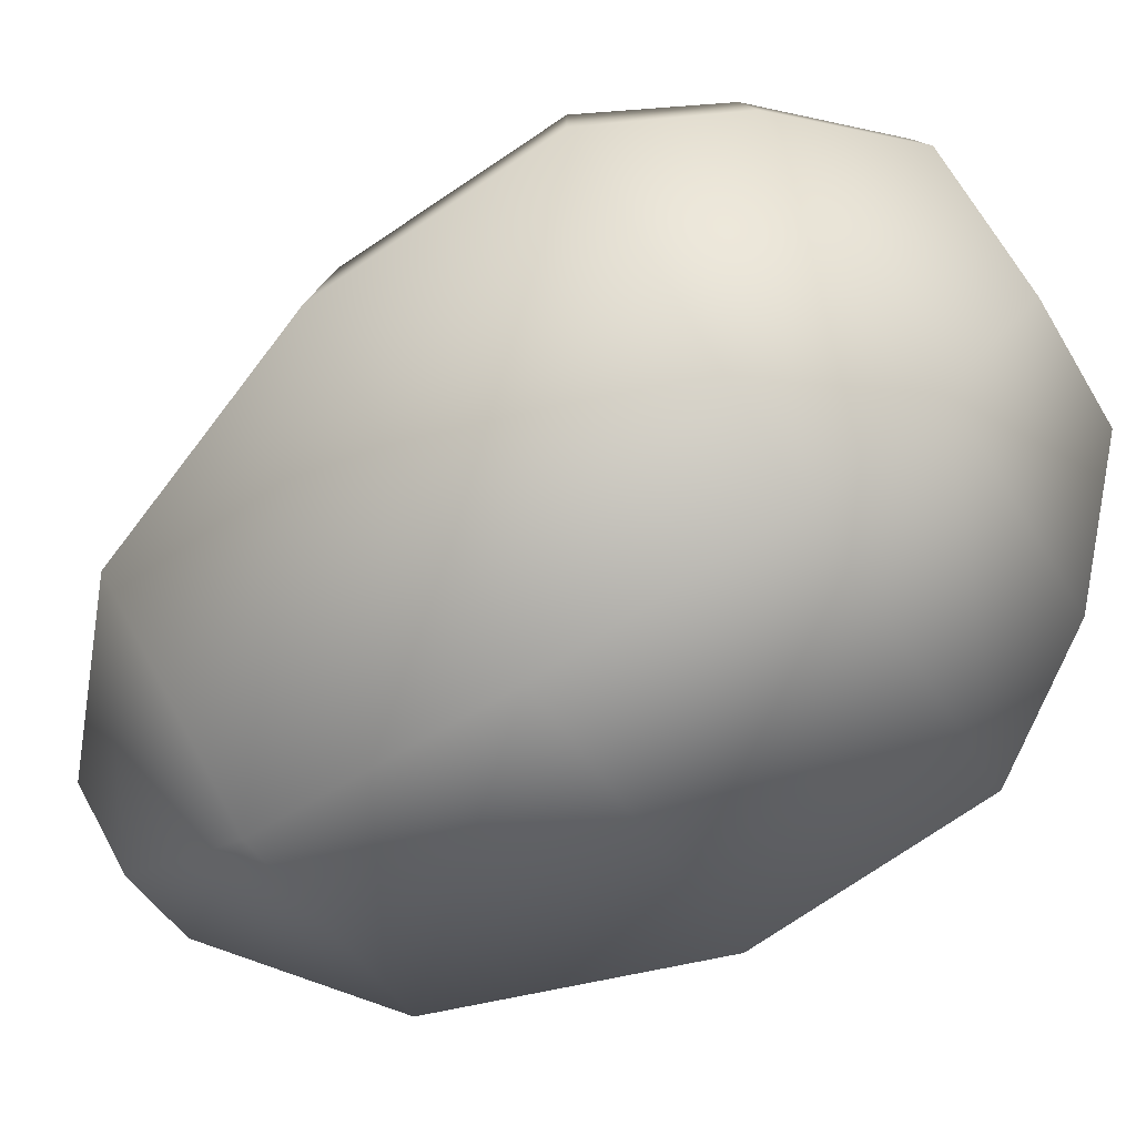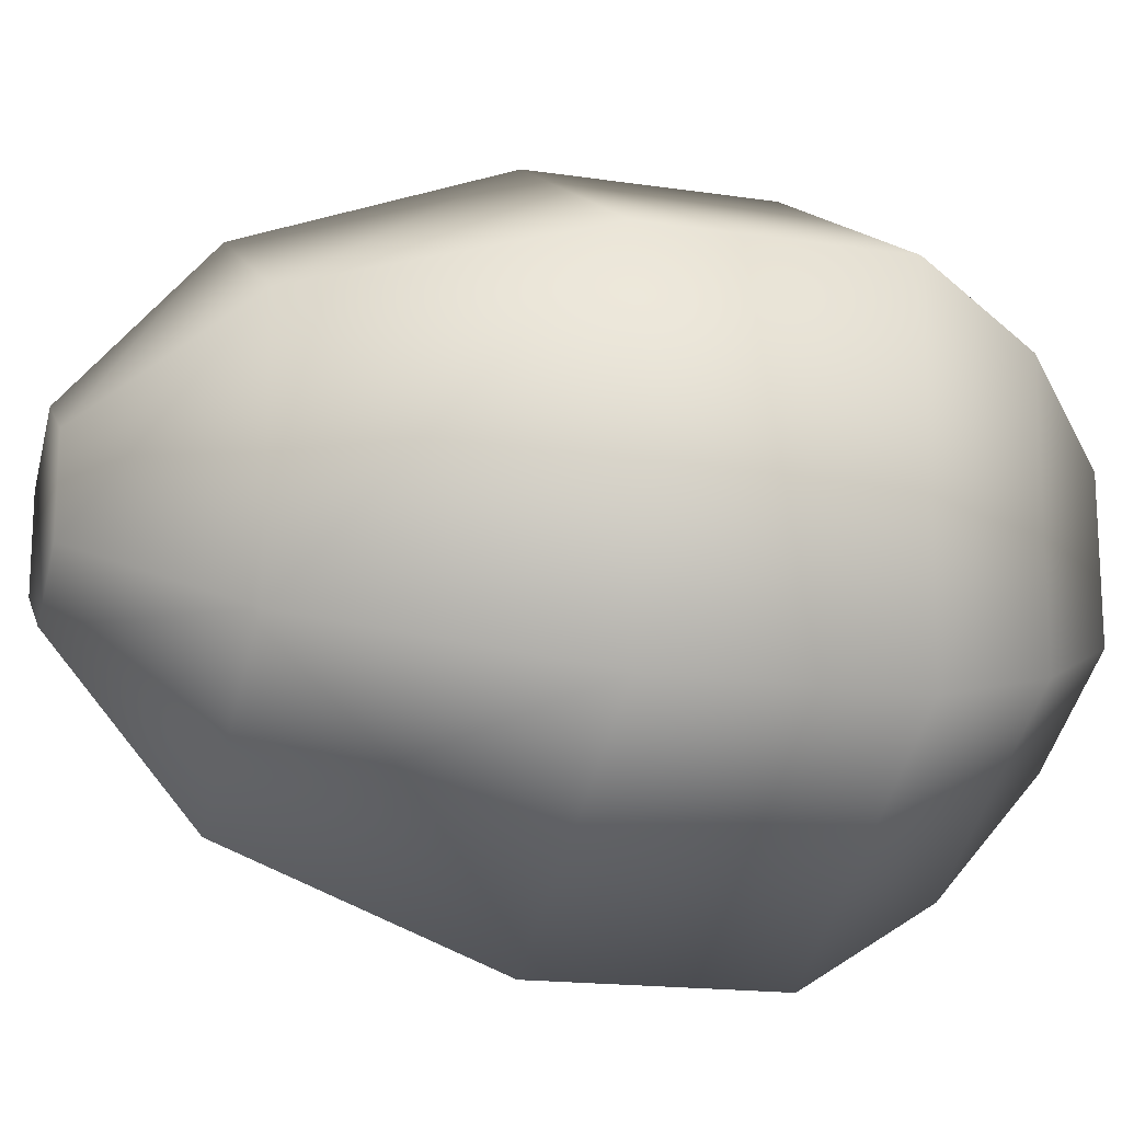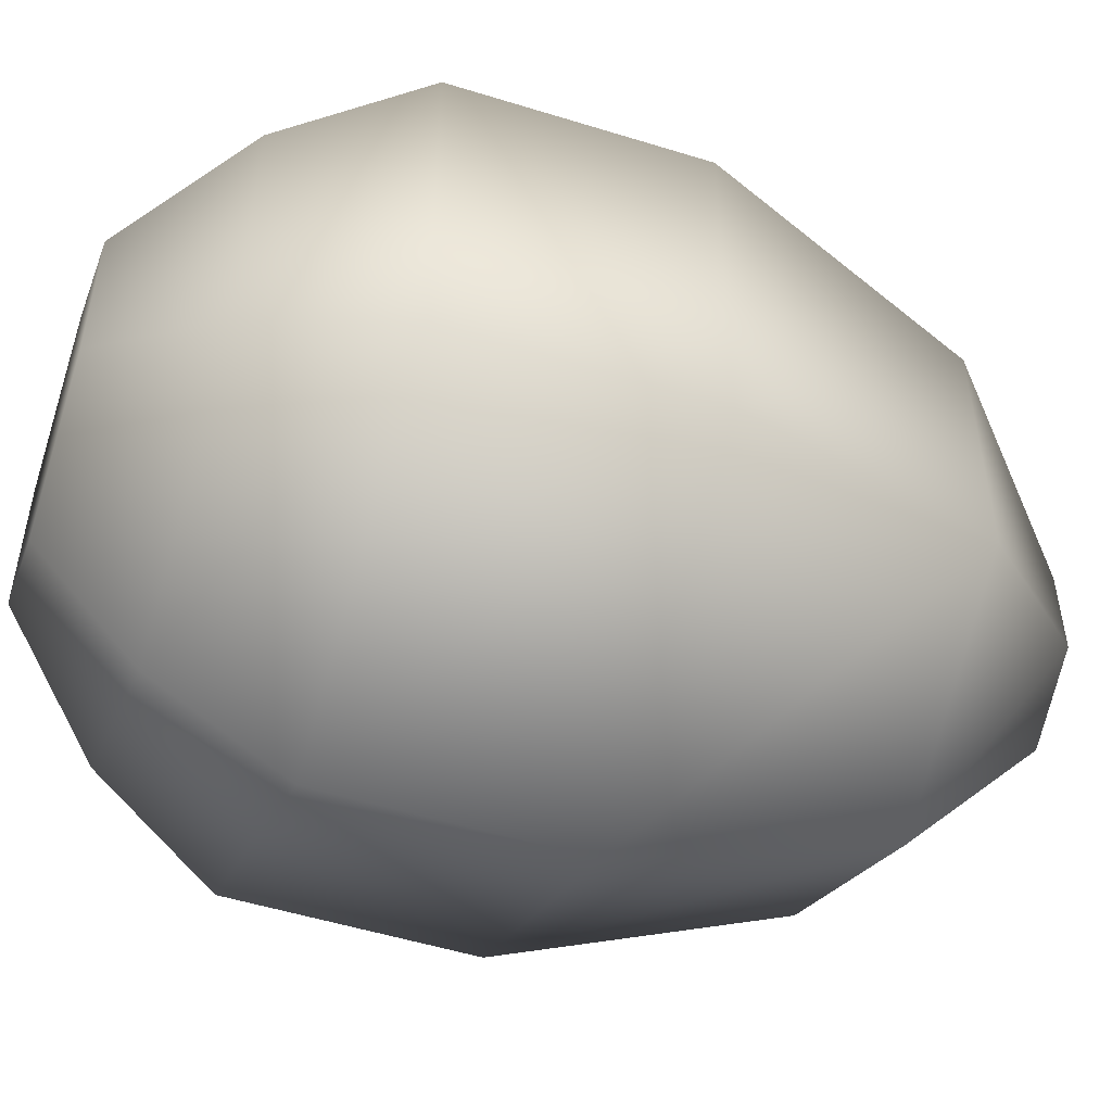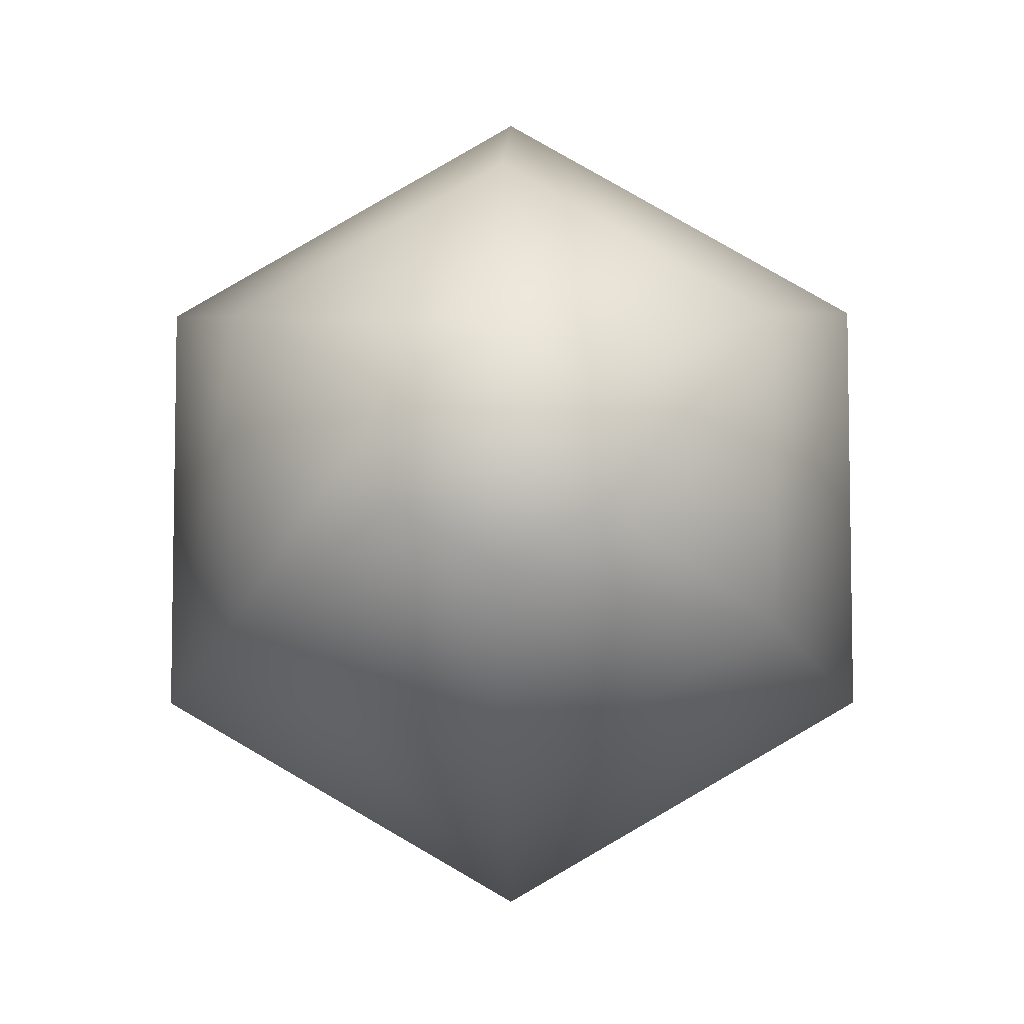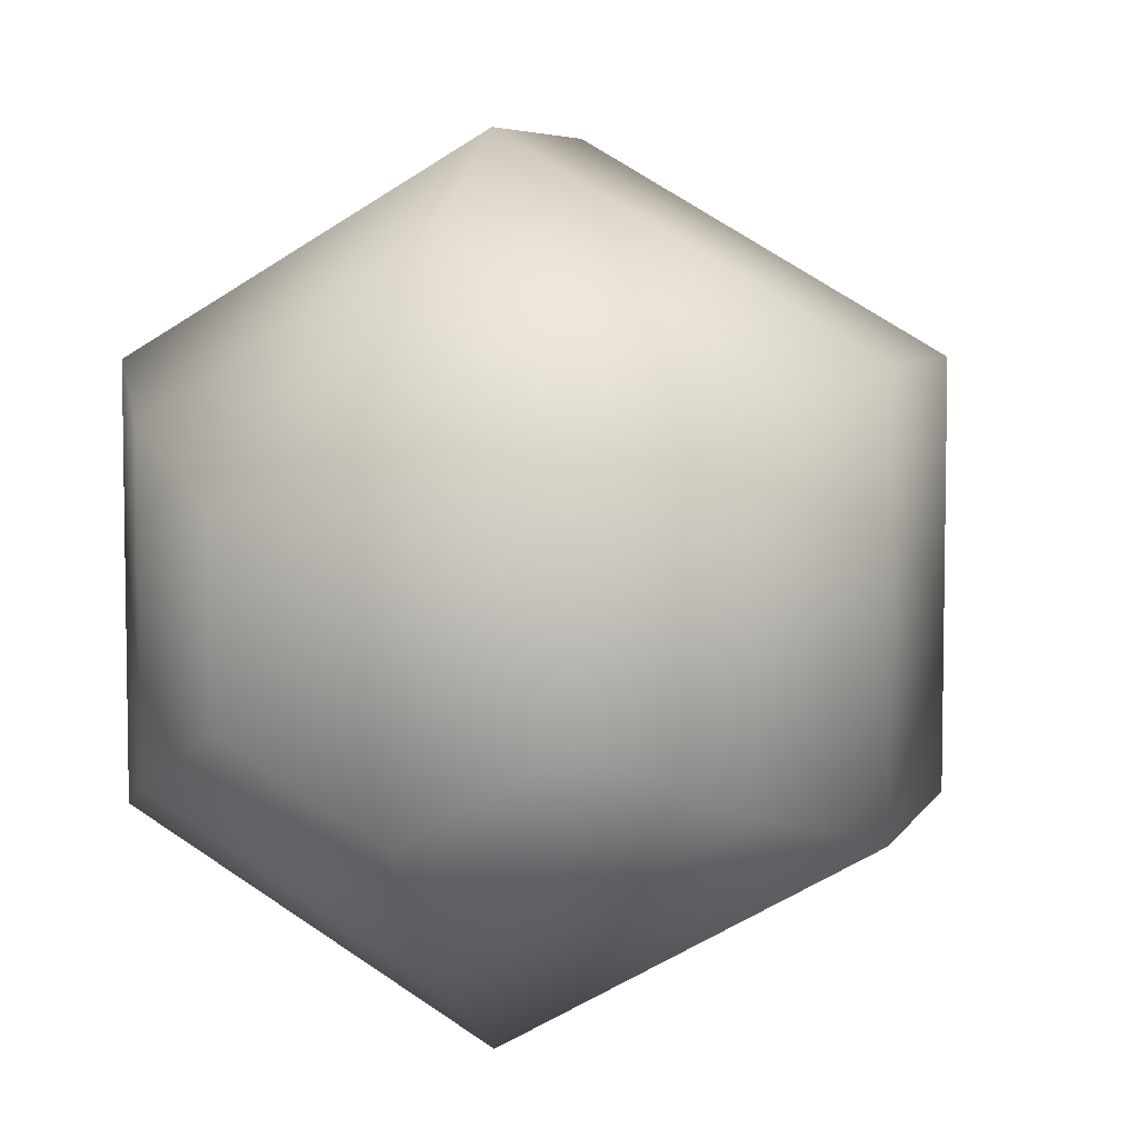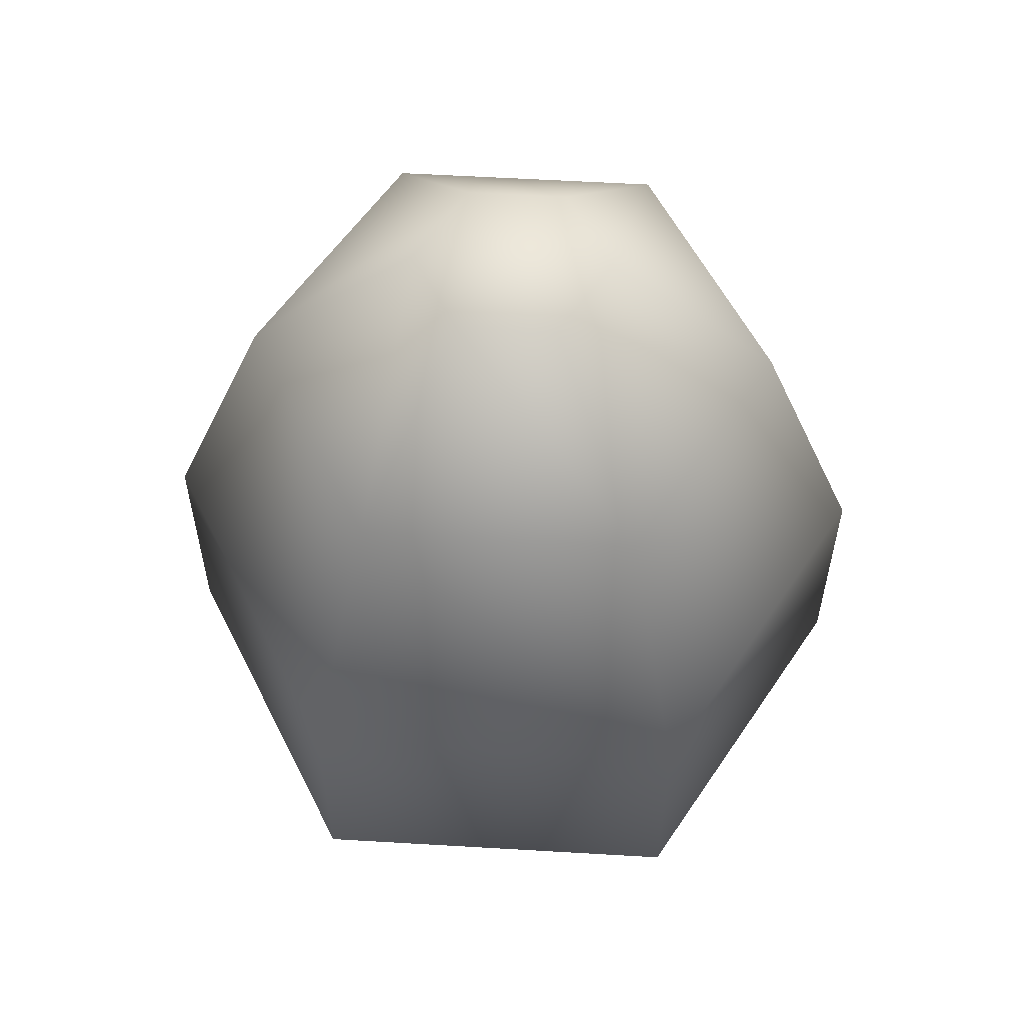
<metadata>
{"format":"obj","ext":"obj","renderer":"f3d","projection":"perspective","resolution":1024,"background":"white","views":[{"elev":-79.8,"azim":123.5,"up":"+Y"},{"elev":-17.1,"azim":73.3,"up":"+Y"},{"elev":-51.7,"azim":-108.6,"up":"+Y"},{"elev":-6.8,"azim":1.5,"up":"+Y"},{"elev":6.0,"azim":-163.3,"up":"+Y"},{"elev":57.3,"azim":-26.5,"up":"+Z"}]}
</metadata>
<code>
g Sphere
v 2.98e-07 0.9511 0.5001
v 0.5894 0.3403 1.193
v 6.635e-09 0.6806 1.193
v 0.8236 0.4755 0.5001
v -0 0.9511 -0.1405
v 0.5894 -0.3403 1.193
v 0.8236 0.4755 -0.1405
v 0.8236 -0.4755 0.5001
v -1.314e-07 -0.6806 1.193
v -1.49e-07 -0.9511 0.5001
v 0.8236 -0.4755 -0.1405
v 0.6335 0.3658 -0.4856
v 0.6335 -0.3658 -0.4856
v 0.3591 -0.2074 -0.7575
v 0.3591 0.2074 -0.7575
v -1.49e-07 -0.9511 -0.1405
v -0.8236 -0.4755 0.5001
v -0.8236 -0.4755 -0.1405
v -0.5894 -0.3403 1.193
v -1.314e-07 -0.6806 1.193
v -0.5894 0.3403 1.193
v -0.8236 0.4755 0.5001
v 6.635e-09 0.6806 1.193
v 2.98e-07 0.9511 0.5001
v -0.8236 0.4755 -0.1405
v -0 0.9511 -0.1405
v -0.6335 -0.3658 -0.4856
v -0.6335 0.3658 -0.4856
v -0.3591 0.2074 -0.7575
v -0.3591 -0.2074 -0.7575
v 0.6335 -0.3658 -0.4856
v -1.49e-07 -0.9511 -0.1405
v 0.8236 -0.4755 -0.1405
v -1.386e-07 -0.7315 -0.4856
v -0.8236 -0.4755 -0.1405
v -0.6335 -0.3658 -0.4856
v -0.3591 -0.2074 -0.7575
v -7.788e-08 -0.4147 -0.7575
v 0.3591 -0.2074 -0.7575
v -0.3591 0.2074 -0.7575
v 6.231e-09 0.4147 -0.7575
v 0.3591 0.2074 -0.7575
v -0.6335 0.3658 -0.4856
v 9.717e-09 0.7315 -0.4856
v 0.6335 0.3658 -0.4856
v 0.8236 0.4755 -0.1405
v -0 0.9511 -0.1405
v -0.8236 0.4755 -0.1405
v -1.314e-07 -0.6806 1.193
v -0.5894 -0.3403 1.193
v -0.2151 -0.1242 1.56
v -4.659e-08 -0.2484 1.56
v 0.5894 -0.3403 1.193
v -0.2151 0.1242 1.56
v -0.5894 0.3403 1.193
v 3.785e-09 0.2484 1.56
v 6.635e-09 0.6806 1.193
v 0.2151 -0.1242 1.56
v 0.5894 0.3403 1.193
v 0.2151 0.1242 1.56
g Sphere_0
f 3 2 1
f 2 4 1
f 1 4 5
f 2 6 4
f 4 7 5
f 6 8 4
f 4 8 7
f 6 9 8
f 9 10 8
f 8 11 7
f 8 10 11
f 7 11 12
f 11 13 12
f 12 13 14
f 15 12 14
f 10 16 11
f 10 17 16
f 17 18 16
f 19 17 10
f 20 19 10
f 19 21 17
f 21 22 17
f 17 22 18
f 21 23 22
f 23 24 22
f 22 25 18
f 22 24 25
f 24 26 25
f 18 25 27
f 25 28 27
f 27 28 29
f 30 27 29
f 33 32 31
f 32 34 31
f 32 35 34
f 35 36 34
f 34 36 37
f 31 34 38
f 38 34 37
f 39 31 38
f 38 37 40
f 39 38 41
f 38 40 41
f 41 42 39
f 40 43 41
f 41 44 42
f 43 44 41
f 44 45 42
f 46 45 44
f 47 46 44
f 47 44 43
f 48 47 43
f 51 50 49
f 52 51 49
f 52 49 53
f 51 54 50
f 54 51 52
f 54 55 50
f 54 56 55
f 56 54 52
f 56 57 55
f 58 52 53
f 56 52 58
f 58 53 59
f 60 59 57
f 56 60 57
f 60 58 59
f 58 60 56

</code>
